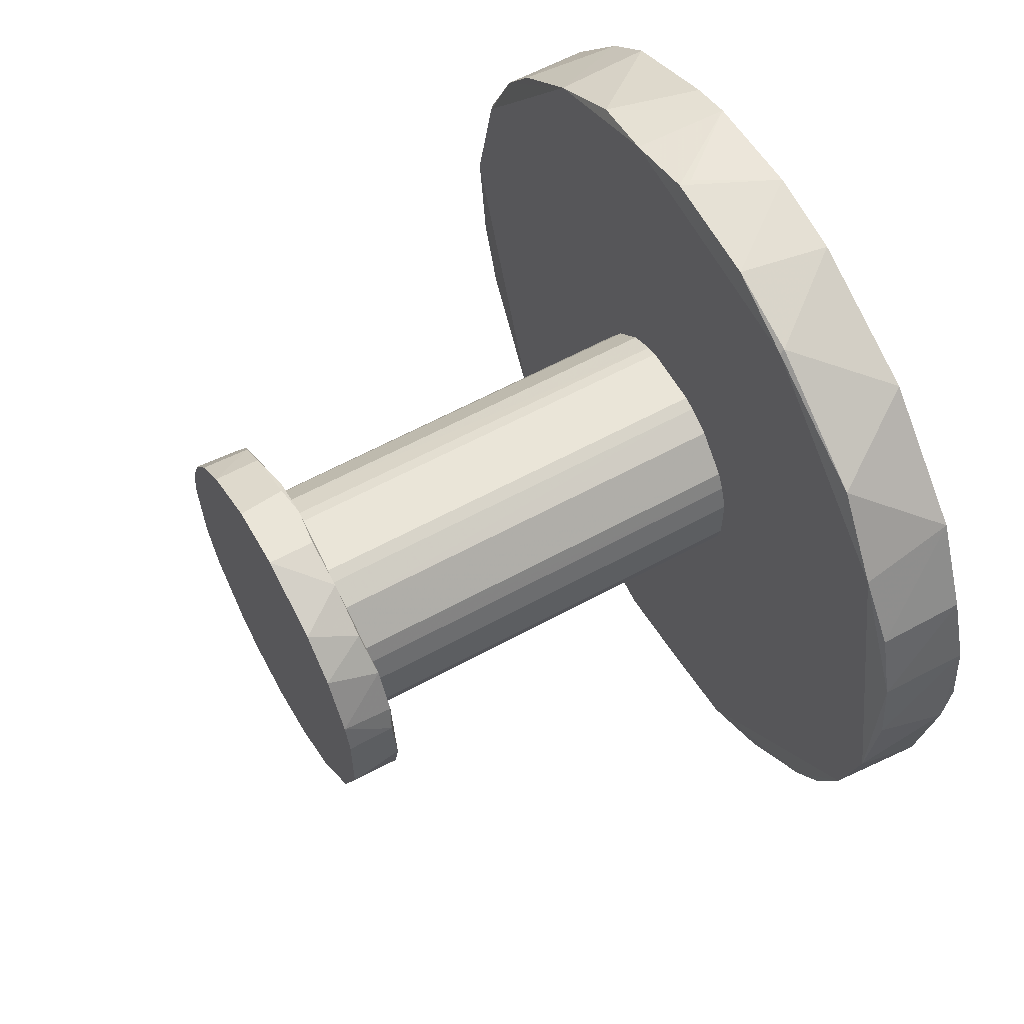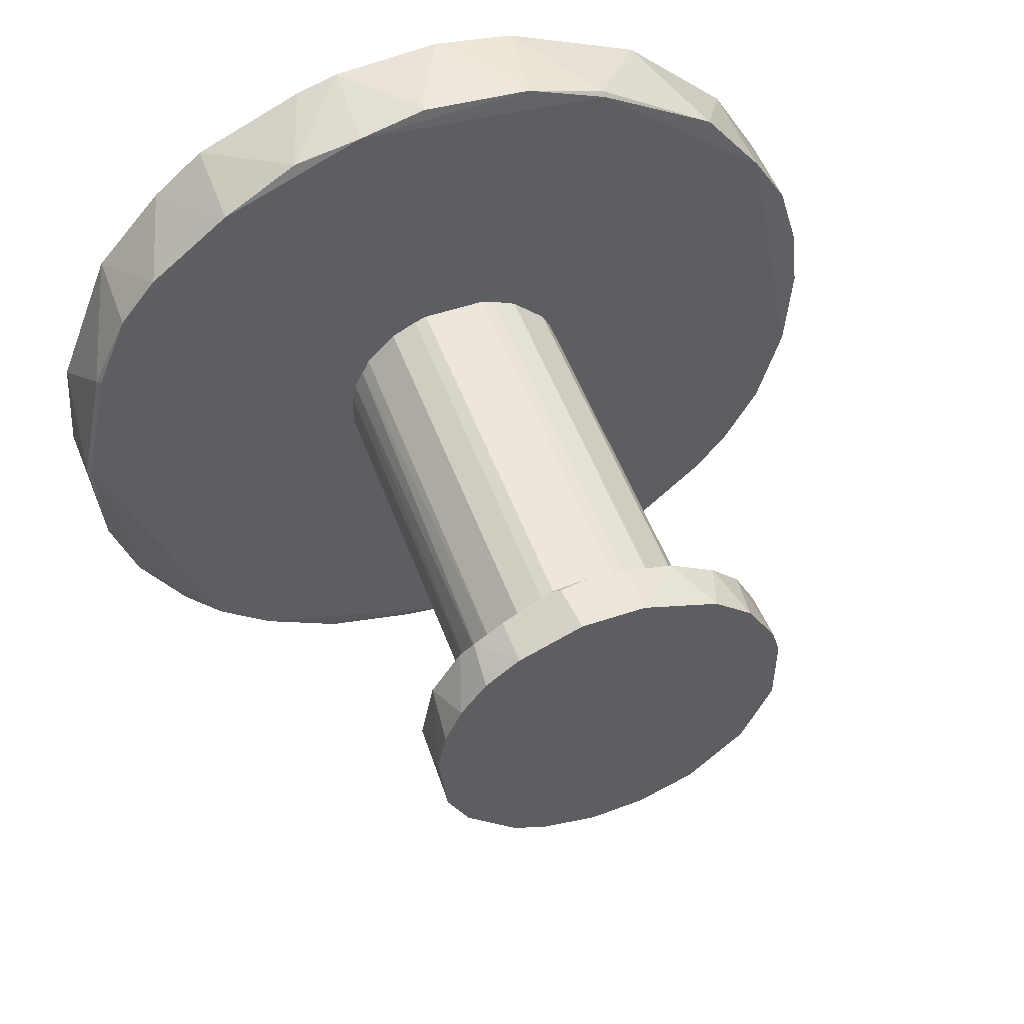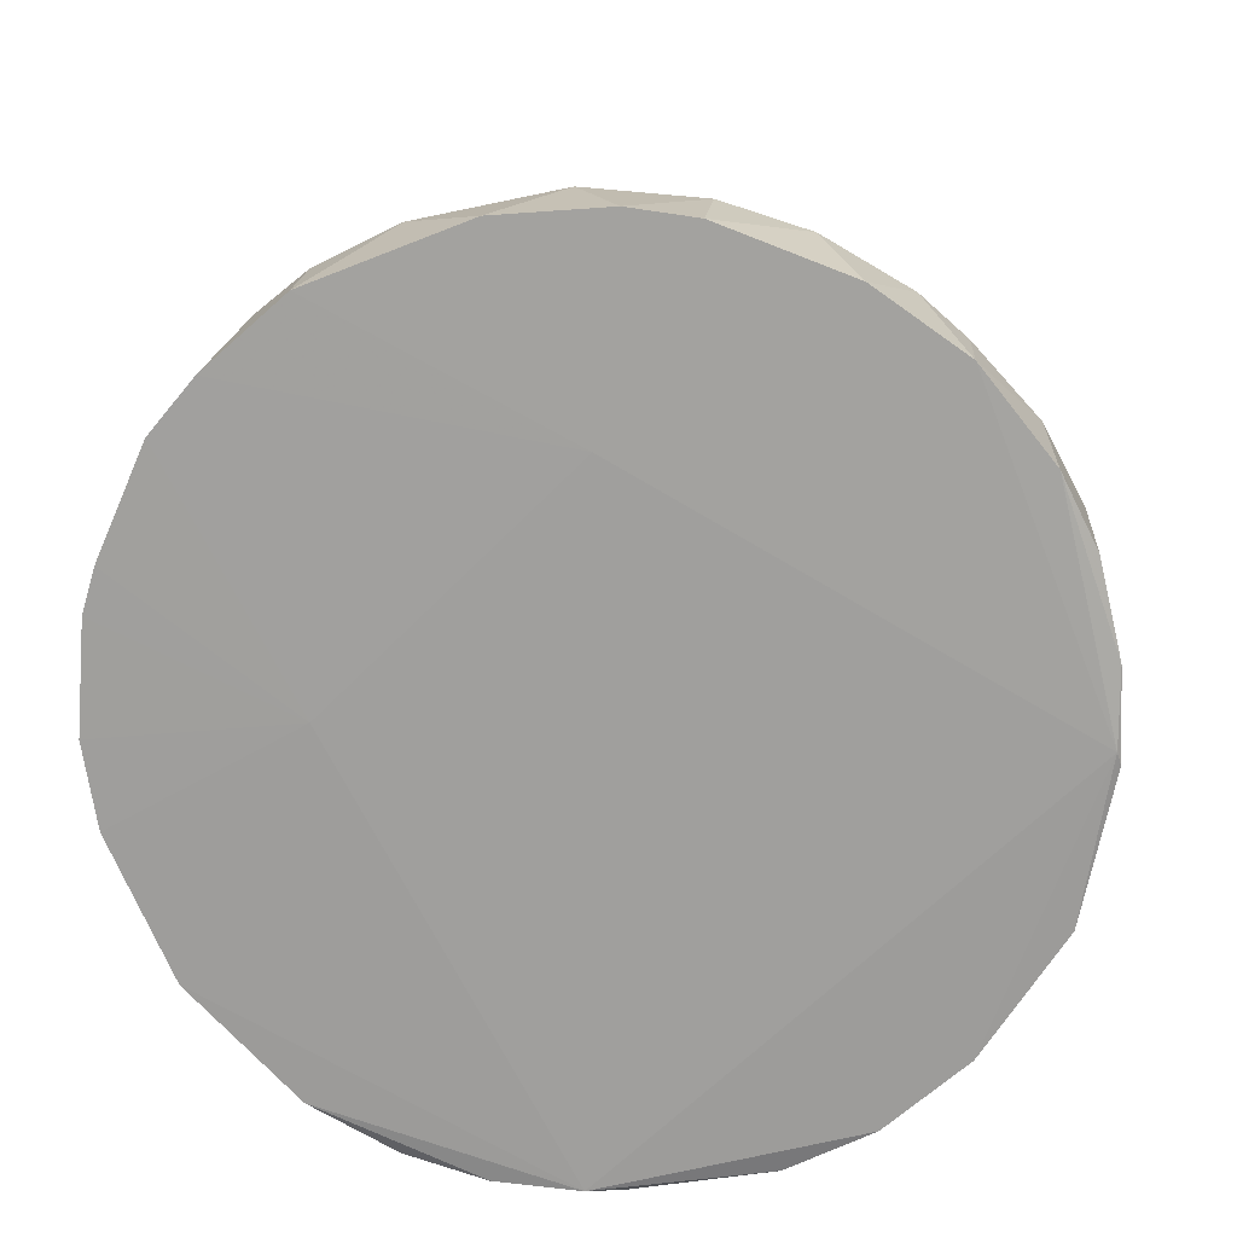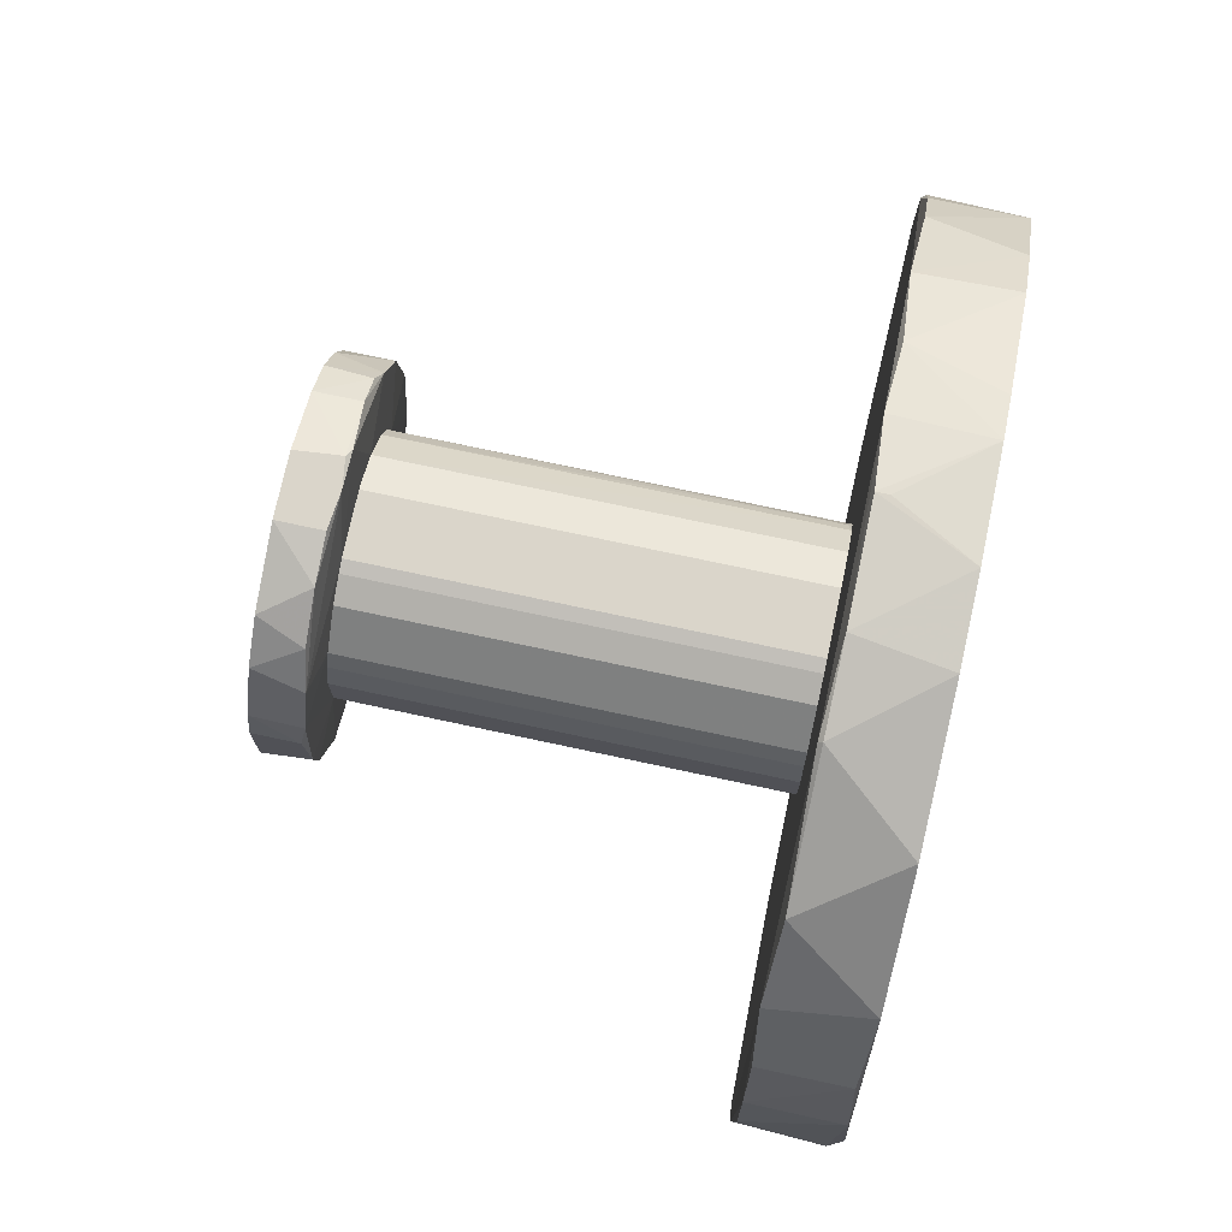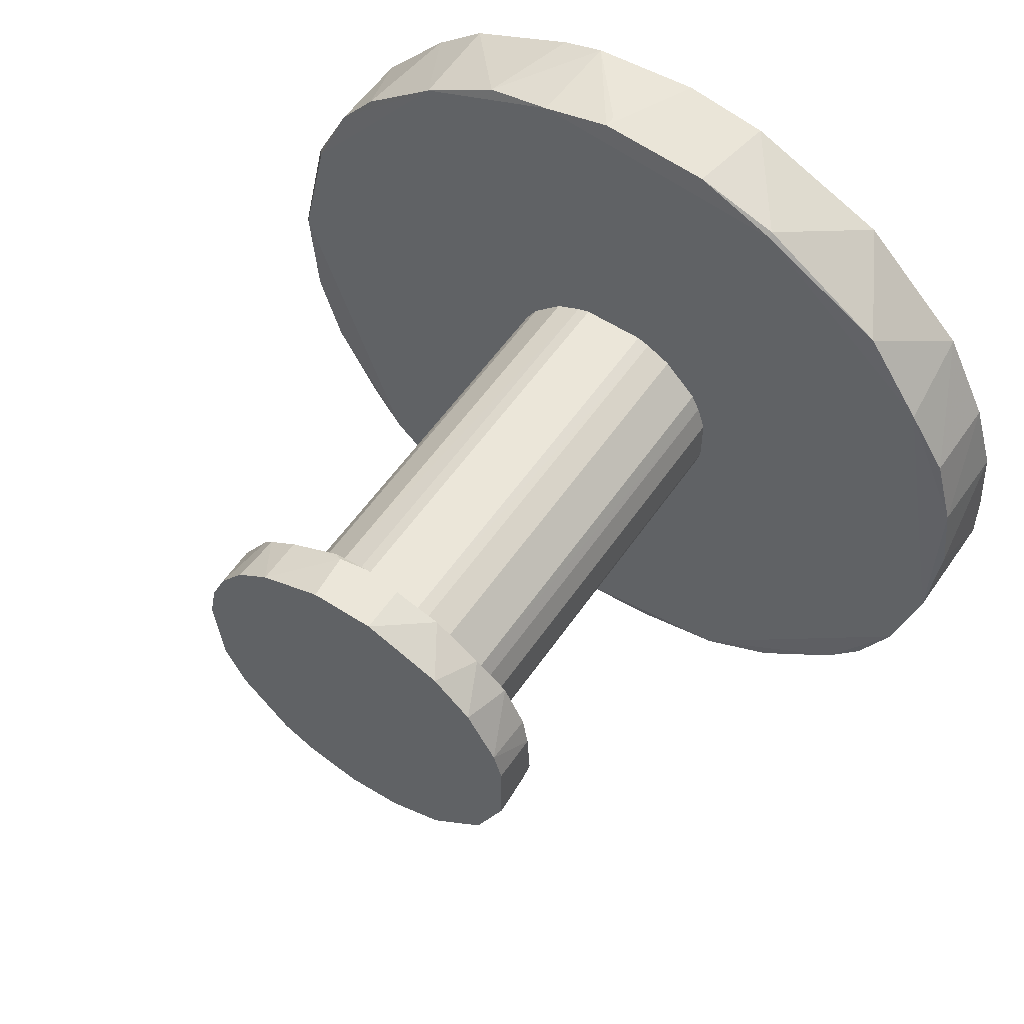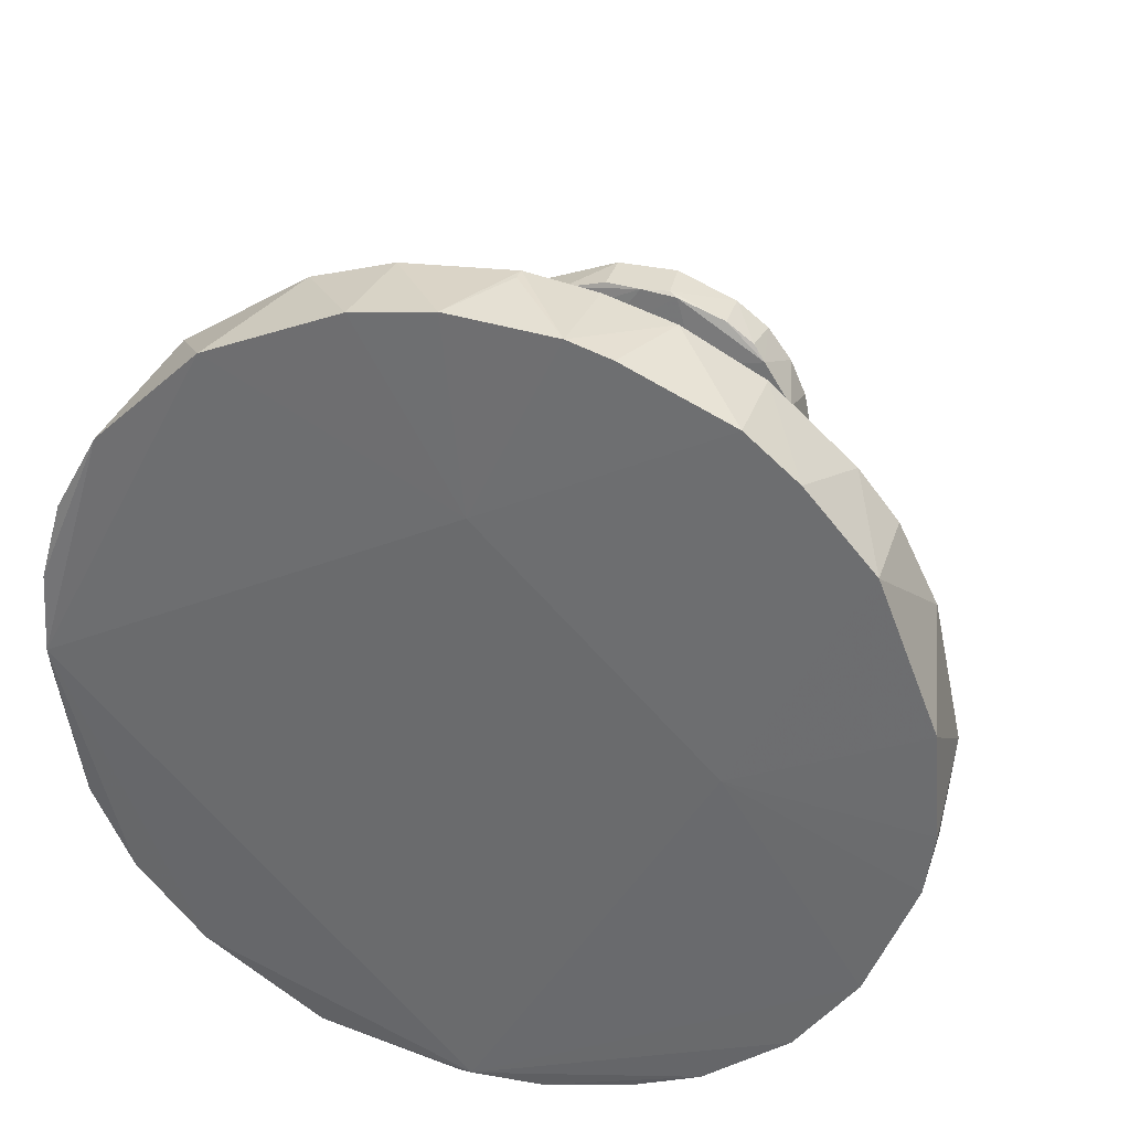
<metadata>
{"format":"obj","ext":"obj","renderer":"f3d","projection":"perspective","resolution":1024,"background":"white","views":[{"elev":59.5,"azim":-29.4,"up":"+Z"},{"elev":52.1,"azim":-110.0,"up":"+Z"},{"elev":18.0,"azim":94.0,"up":"+Y"},{"elev":74.3,"azim":12.1,"up":"+Z"},{"elev":56.4,"azim":-55.9,"up":"+Z"},{"elev":33.4,"azim":106.8,"up":"+Z"}]}
</metadata>
<code>
o convex_0
v 0.02295 0.02952 -0.04051
v 0.02498 0.002612 0.05033
v 0.02346 0.002612 0.05033
v 0.03361 -0.04711 -0.01869
v 0.03412 0.04932 0.01023
v 0.02295 -0.04914 -0.008538
v 0.03412 -0.02833 0.0417
v 0.03463 -0.00092 -0.04965
v 0.02295 0.04627 0.01887
v 0.02295 -0.01971 -0.0461
v 0.03412 0.028 0.04222
v 0.02295 -0.04204 0.02749
v 0.03412 0.04373 -0.02477
v 0.03463 -0.04965 0.001092
v 0.02346 0.04931 -0.01056
v 0.03412 -0.0339 -0.03747
v 0.02295 0.02799 0.0417
v 0.02346 -0.04203 -0.02833
v 0.03412 -0.002444 0.05033
v 0.02295 -0.02021 0.04577
v 0.03412 0.02648 -0.04305
v 0.02346 0.0082 -0.04964
v 0.03463 0.02749 8.9e-05
v 0.03361 -0.04659 0.01988
v 0.03412 0.04222 0.02799
v 0.02346 -0.04913 0.01125
v 0.02346 0.04068 -0.02985
v 0.03463 9.4e-05 0.02748
v 0.03412 -0.0197 -0.04659
v 0.03412 0.04932 -0.01006
v 0.03412 0.01531 0.04779
v 0.02346 0.03764 0.03358
v 0.02295 0.04982 0.003128
v 0.02346 -0.008022 -0.04964
v 0.02346 -0.02833 -0.04203
v 0.02346 -0.03493 0.03662
v 0.03412 -0.04102 0.02952
v 0.03361 0.01835 -0.04711
v 0.03412 0.03662 -0.03493
v 0.02346 0.01886 0.04677
v 0.03412 -0.01209 0.04881
v 0.02346 0.01988 -0.04659
v 0.02346 -0.01056 0.04931
v 0.03412 -0.04203 -0.02833
v 0.02346 0.04627 -0.0202
v 0.03412 0.05034 -0.002449
v 0.03311 -0.05015 -0.002951
v 0.02295 -0.0461 -0.0197
v 0.03412 -0.002444 -0.05015
v 0.03412 -0.04913 0.01074
v 0.02346 -0.05015 0.002617
v 0.02346 0.04677 0.01887
v 0.03412 0.007698 -0.04965
v 0.02397 0.0285 -0.04203
v 0.02295 0.01075 0.04881
v 0.02346 -0.0202 0.04627
v 0.02346 -0.04659 0.01988
v 0.03412 0.01024 0.04931
v 0.02346 -0.03797 -0.0334
v 0.02295 0.003124 -0.04965
v 0.02346 0.05032 0.002617
v 0.02295 0.03612 -0.03493
v 0.03412 0.03409 0.03714
v 0.02346 0.04221 0.02799
f 52 9 64
f 1 6 9
f 6 1 10
f 9 6 12
f 8 14 16
f 9 12 17
f 2 3 19
f 17 12 20
f 8 13 23
f 14 8 23
f 23 5 25
f 12 6 26
f 7 14 28
f 14 23 28
f 8 16 29
f 23 13 30
f 28 11 31
f 1 9 33
f 29 10 34
f 10 29 35
f 29 16 35
f 20 12 36
f 14 7 37
f 7 36 37
f 36 12 37
f 13 8 39
f 8 21 39
f 27 13 39
f 11 17 40
f 31 11 40
f 7 28 41
f 28 19 41
f 21 38 42
f 38 22 42
f 19 3 43
f 41 19 43
f 14 4 44
f 16 14 44
f 4 18 44
f 13 27 45
f 15 30 45
f 30 13 45
f 33 15 45
f 5 23 46
f 30 15 46
f 23 30 46
f 6 4 47
f 4 14 47
f 4 6 48
f 6 10 48
f 18 4 48
f 8 29 49
f 29 34 49
f 24 26 50
f 14 37 50
f 37 24 50
f 47 14 50
f 47 50 51
f 26 6 51
f 6 47 51
f 50 26 51
f 25 5 52
f 33 9 52
f 21 8 53
f 38 21 53
f 22 38 53
f 8 49 53
f 49 22 53
f 39 21 54
f 42 1 54
f 21 42 54
f 17 20 55
f 40 17 55
f 43 3 55
f 20 43 55
f 36 7 56
f 20 36 56
f 7 41 56
f 43 20 56
f 41 43 56
f 12 26 57
f 26 24 57
f 37 12 57
f 24 37 57
f 3 2 58
f 2 19 58
f 19 28 58
f 28 31 58
f 31 40 58
f 55 3 58
f 40 55 58
f 10 35 59
f 35 16 59
f 16 44 59
f 44 18 59
f 48 10 59
f 18 48 59
f 10 1 60
f 34 10 60
f 1 42 60
f 42 22 60
f 22 49 60
f 49 34 60
f 15 33 61
f 5 46 61
f 46 15 61
f 52 5 61
f 33 52 61
f 1 33 62
f 27 39 62
f 45 27 62
f 33 45 62
f 54 1 62
f 39 54 62
f 17 11 63
f 23 25 63
f 11 28 63
f 28 23 63
f 32 17 63
f 25 32 63
f 9 17 64
f 17 32 64
f 32 25 64
f 25 52 64
o convex_1
v -0.03441 0.01227 -0.01768
v -0.02882 0.004657 0.02242
v -0.02832 0.00567 0.02191
v -0.02832 -0.02072 -0.00651
v -0.03441 -0.01716 0.01481
v -0.02832 0.01633 -0.01412
v -0.03441 0.01887 0.01227
v -0.03441 -0.01158 -0.01818
v -0.02882 -0.001428 -0.02123
v -0.02832 -0.01818 0.01328
v -0.02832 0.02192 0.001101
v -0.03441 -0.003458 0.02242
v -0.03441 -0.02174 -0.003972
v -0.03441 0.0209 -0.00651
v -0.02781 -0.004475 -0.0131
v -0.02832 0.01683 0.01481
v -0.02882 -0.009043 0.02089
v -0.03441 0.01176 0.01938
v -0.02781 0.008208 0.01328
v -0.02832 -0.01666 -0.01362
v -0.02882 -0.02174 0.00516
v -0.03441 0.00161 -0.02123
v -0.02832 0.006687 -0.02021
v -0.02781 -0.0126 0.00922
v -0.02781 0.01227 -0.007014
v -0.03441 -0.02072 0.008711
v -0.03441 -0.01818 -0.01209
v -0.03441 0.02192 0.002622
v -0.02832 0.02039 0.00922
v -0.02882 -0.008535 -0.01971
v -0.02832 0.02039 -0.007518
v -0.03441 -0.01259 0.01886
v -0.03441 0.004148 0.02242
v -0.03441 0.01836 -0.01158
v -0.02832 0.001102 0.02242
v -0.03441 -0.004979 -0.02072
v -0.02781 -0.01463 -0.001938
v -0.02882 0.01531 0.01683
v -0.02832 -0.02174 -0.001938
v -0.02882 -0.01462 0.01734
v -0.02781 -0.003971 0.01531
v -0.02781 0.0143 0.003635
v -0.02832 0.001102 -0.02072
v -0.02882 0.01227 -0.01768
v -0.03441 -0.02174 0.00516
v -0.02882 -0.0131 -0.01717
v -0.03441 0.008208 -0.01971
v -0.02832 -0.02072 0.008203
v -0.02882 0.01176 0.01938
v -0.03441 0.01582 0.01633
v -0.02882 -0.003458 0.02242
v -0.02781 0.00567 -0.0126
v -0.03441 0.0209 0.007698
f 93 92 117
f 65 69 71
f 69 65 72
f 71 69 76
f 69 72 77
f 65 71 78
f 71 76 82
f 80 67 83
f 72 65 86
f 73 86 87
f 79 83 88
f 83 79 89
f 74 69 90
f 69 77 90
f 77 72 91
f 68 77 91
f 84 68 91
f 78 71 92
f 75 78 92
f 71 80 93
f 80 83 93
f 75 92 93
f 78 75 95
f 89 70 95
f 76 69 96
f 81 76 96
f 76 66 97
f 66 82 97
f 82 76 97
f 70 65 98
f 65 78 98
f 95 70 98
f 78 95 98
f 67 66 99
f 66 76 99
f 81 74 99
f 72 86 100
f 86 73 100
f 94 72 100
f 73 94 100
f 68 84 101
f 84 79 101
f 79 88 101
f 77 68 103
f 85 77 103
f 68 101 103
f 69 74 104
f 74 81 104
f 96 69 104
f 81 96 104
f 83 67 105
f 74 88 105
f 88 83 105
f 67 99 105
f 99 74 105
f 83 89 106
f 93 83 106
f 75 93 106
f 95 75 106
f 89 95 106
f 79 84 107
f 73 87 107
f 84 94 107
f 94 73 107
f 65 70 108
f 70 87 108
f 77 85 109
f 90 77 109
f 85 90 109
f 91 72 110
f 84 91 110
f 72 94 110
f 94 84 110
f 86 65 111
f 87 86 111
f 65 108 111
f 108 87 111
f 88 74 112
f 74 90 112
f 90 85 112
f 101 88 112
f 85 103 112
f 103 101 112
f 66 67 113
f 67 80 113
f 82 66 113
f 80 102 113
f 102 82 113
f 80 71 114
f 71 82 114
f 102 80 114
f 82 102 114
f 76 81 115
f 99 76 115
f 81 99 115
f 87 70 116
f 70 89 116
f 89 79 116
f 79 107 116
f 107 87 116
f 92 71 117
f 71 93 117
o convex_2
v -0.02781 -0.01057 -0.009555
v 0.02295 0.0143 0.003637
v 0.02295 0.01379 0.005671
v 0.02295 -0.01463 -0.001937
v -0.02781 -0.003972 0.01531
v -0.02781 0.009731 -0.01006
v 0.02295 0.001101 -0.01361
v 0.02295 -0.003969 0.01531
v -0.02781 0.01176 0.009732
v -0.02781 -0.01362 0.007192
v 0.02295 0.005162 0.01481
v 0.02295 0.01227 -0.007015
v -0.02781 0.0143 -0.00143
v 0.02295 -0.0126 0.009225
v -0.02781 -0.001434 -0.01361
v 0.02295 -0.00803 -0.01159
v -0.02781 0.003641 0.01531
v -0.02781 -0.01463 -0.001937
v -0.02781 -0.00854 0.01329
v 0.02295 0.005669 -0.0126
v 0.02295 0.008207 0.01329
v 0.02295 -0.0126 -0.007015
v 0.02295 -0.01463 0.004147
v -0.02781 0.005672 -0.0126
v -0.02781 0.0143 0.003637
v 0.02295 -0.008537 0.01329
v 0.02295 0.0143 -0.00143
v -0.02781 0.00821 0.01329
v -0.02781 -0.006002 -0.0126
v 0.02295 -0.004476 -0.0131
v -0.02781 0.01328 -0.004987
v 0.02295 0.01176 0.009732
v -0.02781 -0.01463 0.004147
v 0.02295 0.009731 -0.01006
v -0.02781 -0.01412 -0.00397
v -0.02781 -0.0126 0.009225
v 0.02295 0.003641 0.01531
v -0.02781 0.01328 0.007192
v -0.02781 0.001104 -0.01361
v 0.02295 -0.01057 -0.009555
v -0.02781 -0.01158 -0.008539
v -0.02781 0.01227 -0.007015
v -0.02781 -0.008033 -0.01159
v 0.02295 -0.01412 -0.00397
v 0.02244 0.01328 -0.004987
v 0.02295 0.004148 -0.0131
v 0.02295 -0.005492 0.01481
v 0.02295 -0.001431 -0.01361
v 0.02244 0.01278 0.008208
v 0.02295 0.006686 -0.01209
v 0.02295 -0.01362 0.007192
v -0.02781 -0.0126 -0.007015
v -0.02781 -0.004479 -0.0131
v -0.02781 -0.005492 0.01481
v -0.02781 0.005162 0.01481
f 128 145 172
f 118 122 123
f 119 120 124
f 124 120 125
f 123 122 126
f 122 118 127
f 125 120 128
f 119 124 129
f 123 126 130
f 124 125 131
f 118 123 132
f 124 131 133
f 122 125 134
f 126 122 134
f 127 118 135
f 122 127 136
f 129 124 137
f 128 120 138
f 131 121 139
f 133 131 139
f 121 131 140
f 135 121 140
f 132 123 141
f 120 119 142
f 119 130 142
f 130 126 142
f 131 125 143
f 136 131 143
f 119 129 144
f 130 119 144
f 126 134 145
f 128 138 145
f 118 132 146
f 133 146 147
f 124 133 147
f 123 130 148
f 130 144 148
f 138 120 149
f 126 145 149
f 145 138 149
f 127 135 150
f 140 127 150
f 135 140 150
f 129 137 151
f 135 118 152
f 121 135 152
f 136 127 153
f 131 136 153
f 125 128 154
f 134 125 154
f 128 134 154
f 120 142 155
f 142 126 155
f 124 132 156
f 132 141 156
f 133 139 157
f 157 139 158
f 152 118 158
f 118 157 158
f 123 148 159
f 151 123 159
f 129 151 159
f 118 146 160
f 146 133 160
f 157 118 160
f 133 157 160
f 139 121 161
f 121 152 161
f 144 129 162
f 148 144 162
f 159 148 162
f 129 159 162
f 137 124 163
f 141 137 163
f 124 156 163
f 156 141 163
f 125 122 164
f 143 125 164
f 136 143 164
f 132 124 165
f 124 147 165
f 147 132 165
f 149 120 166
f 126 149 166
f 120 155 166
f 155 126 166
f 141 123 167
f 137 141 167
f 123 151 167
f 151 137 167
f 140 131 168
f 127 140 168
f 153 127 168
f 131 153 168
f 158 139 169
f 152 158 169
f 139 161 169
f 161 152 169
f 146 132 170
f 147 146 170
f 132 147 170
f 122 136 171
f 164 122 171
f 136 164 171
f 134 128 172
f 145 134 172

</code>
